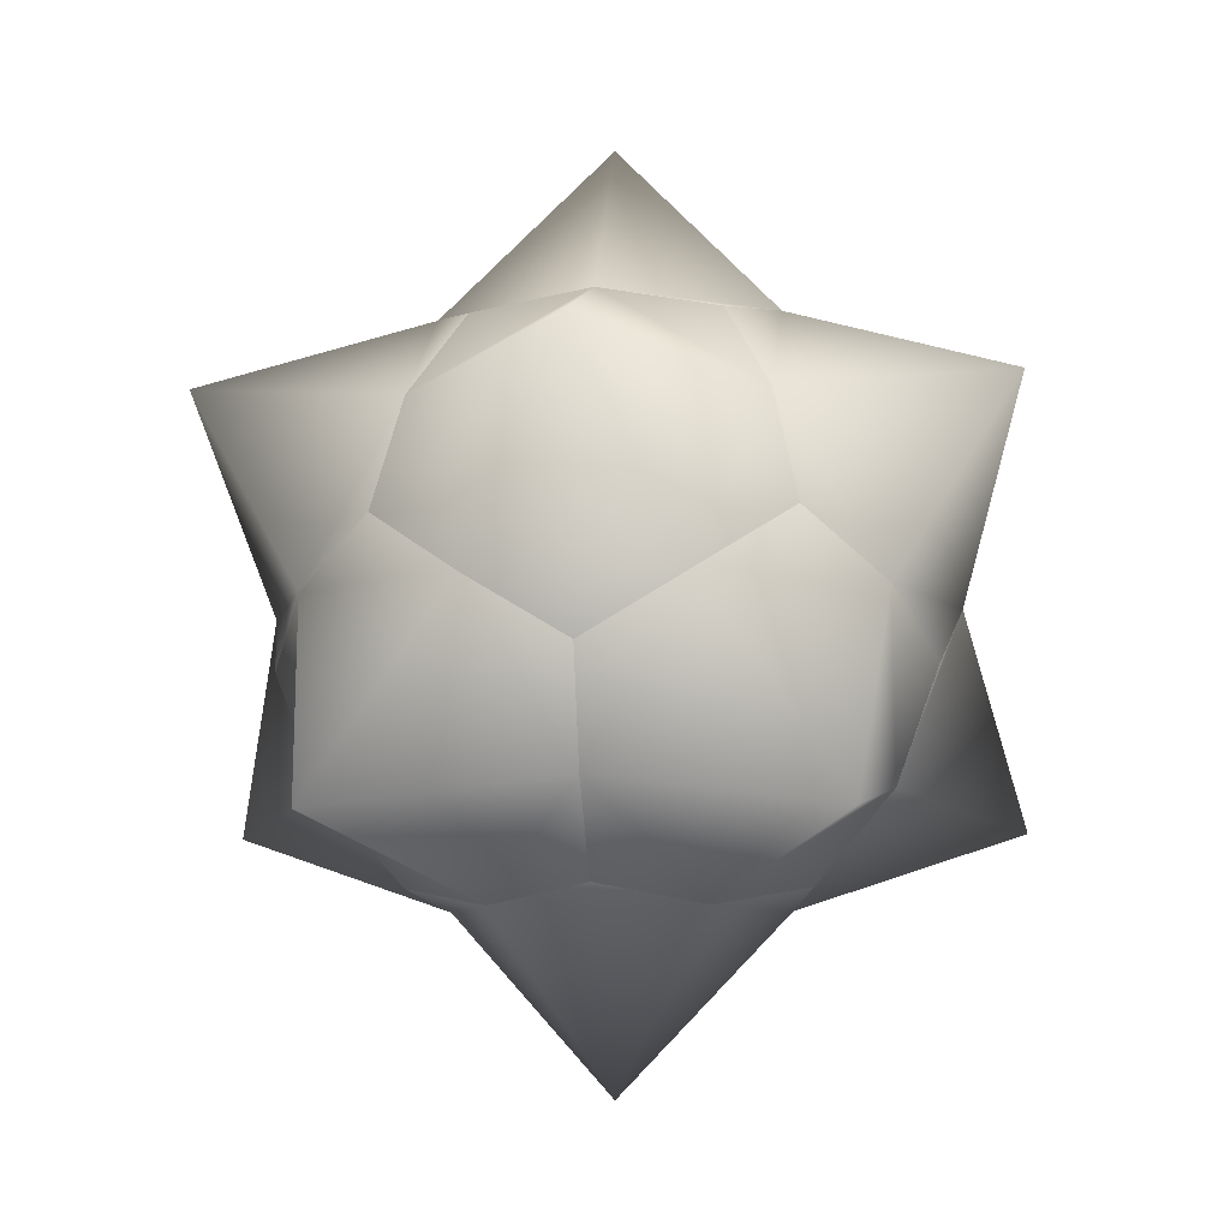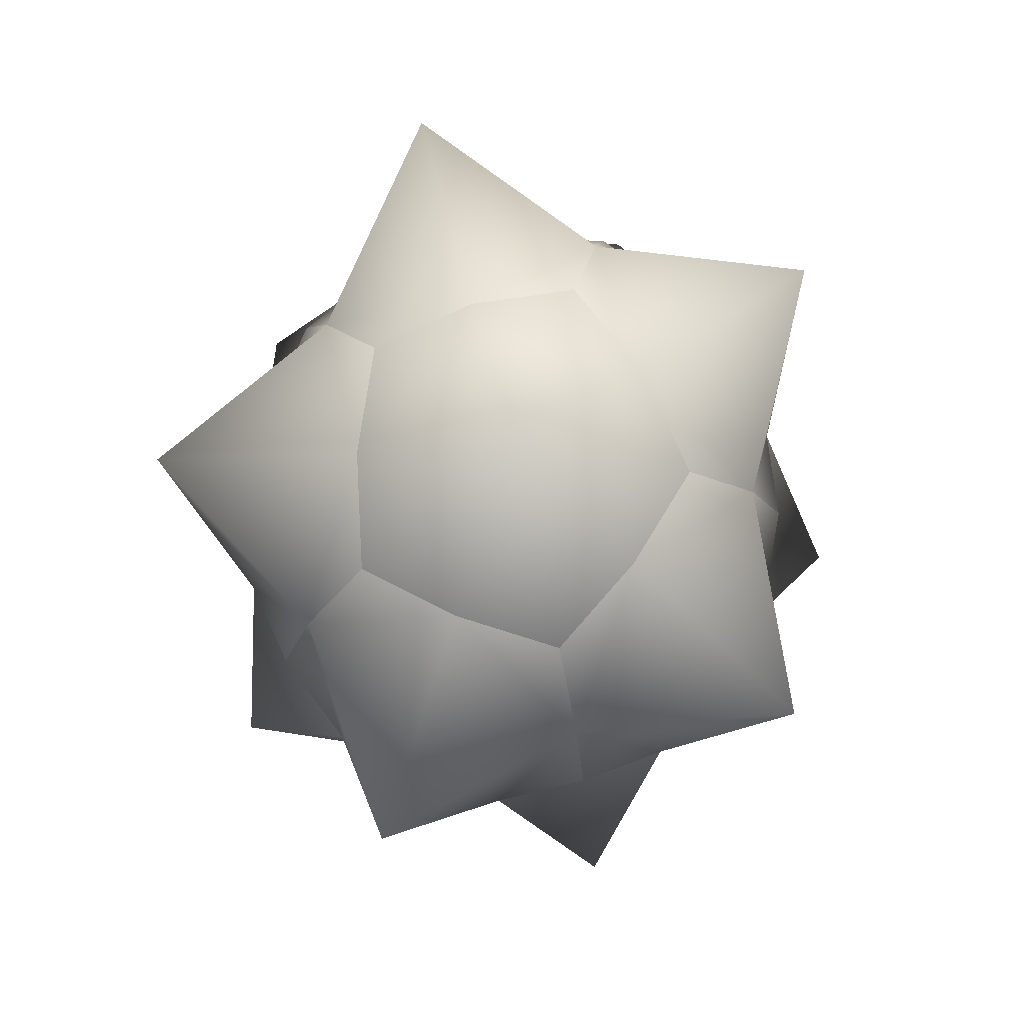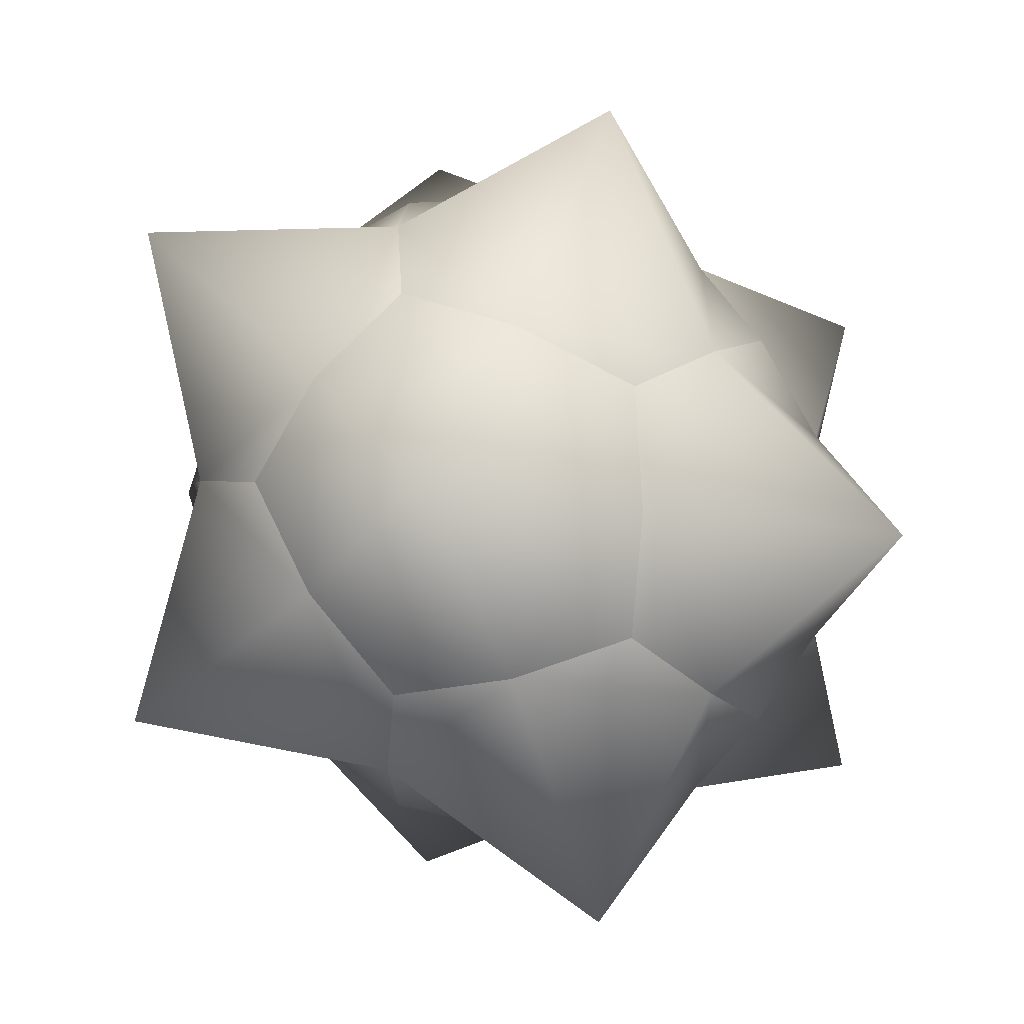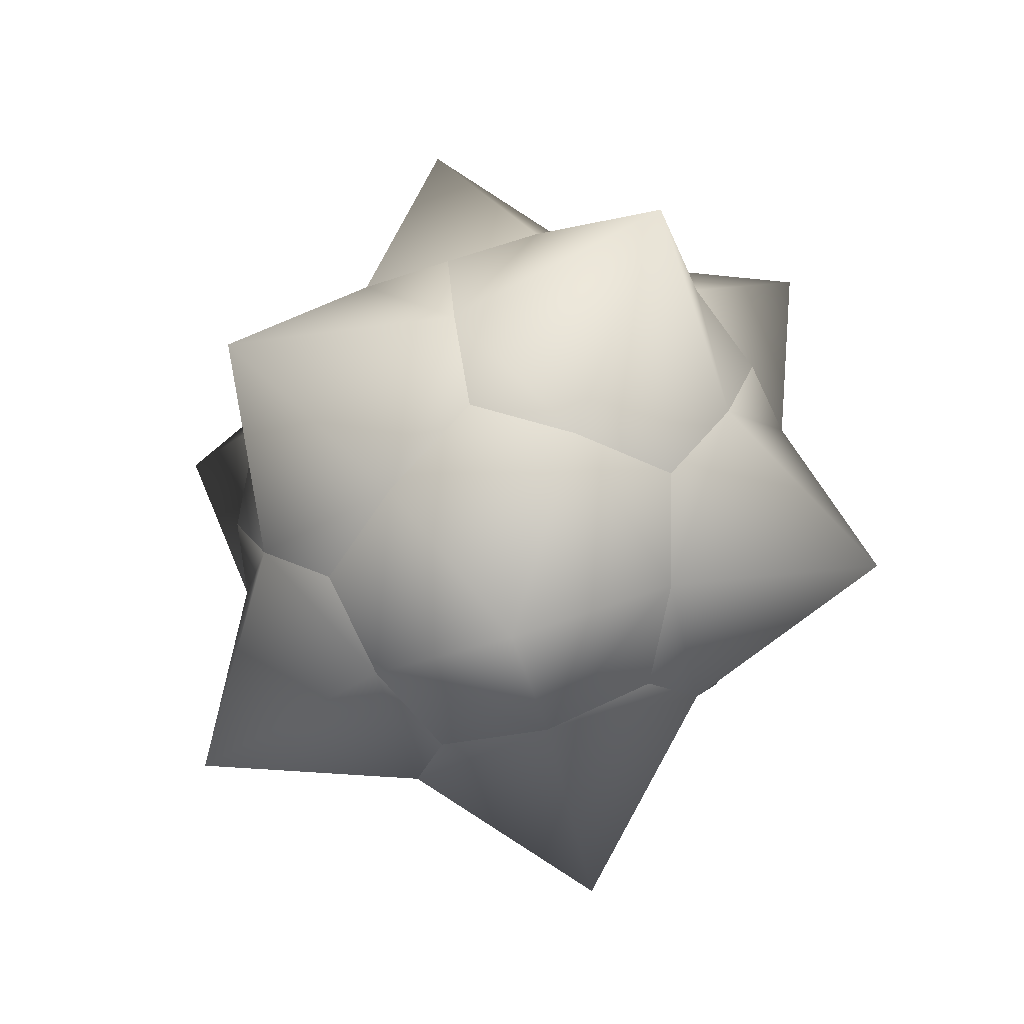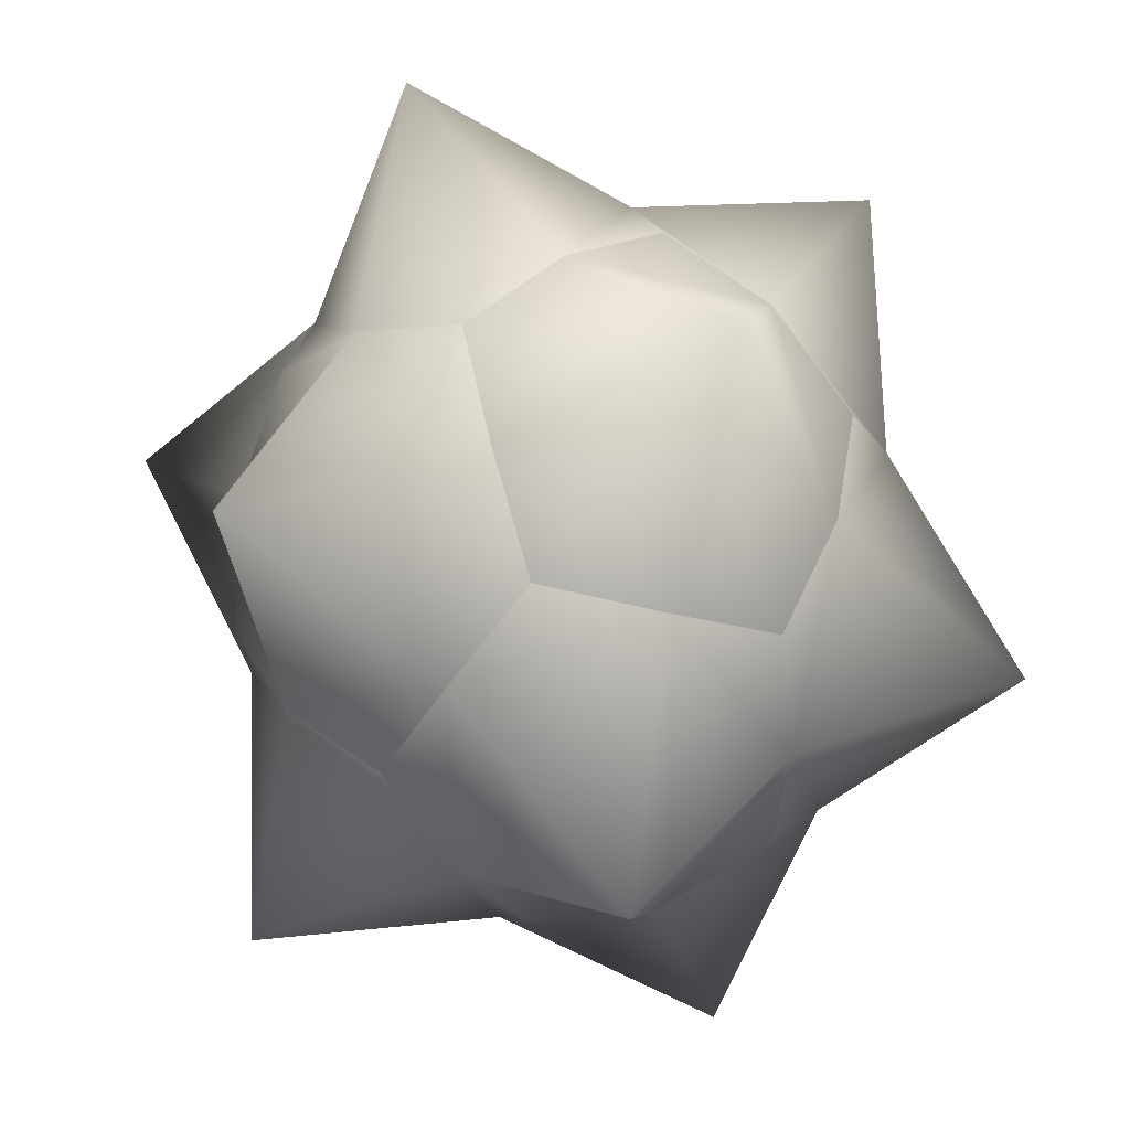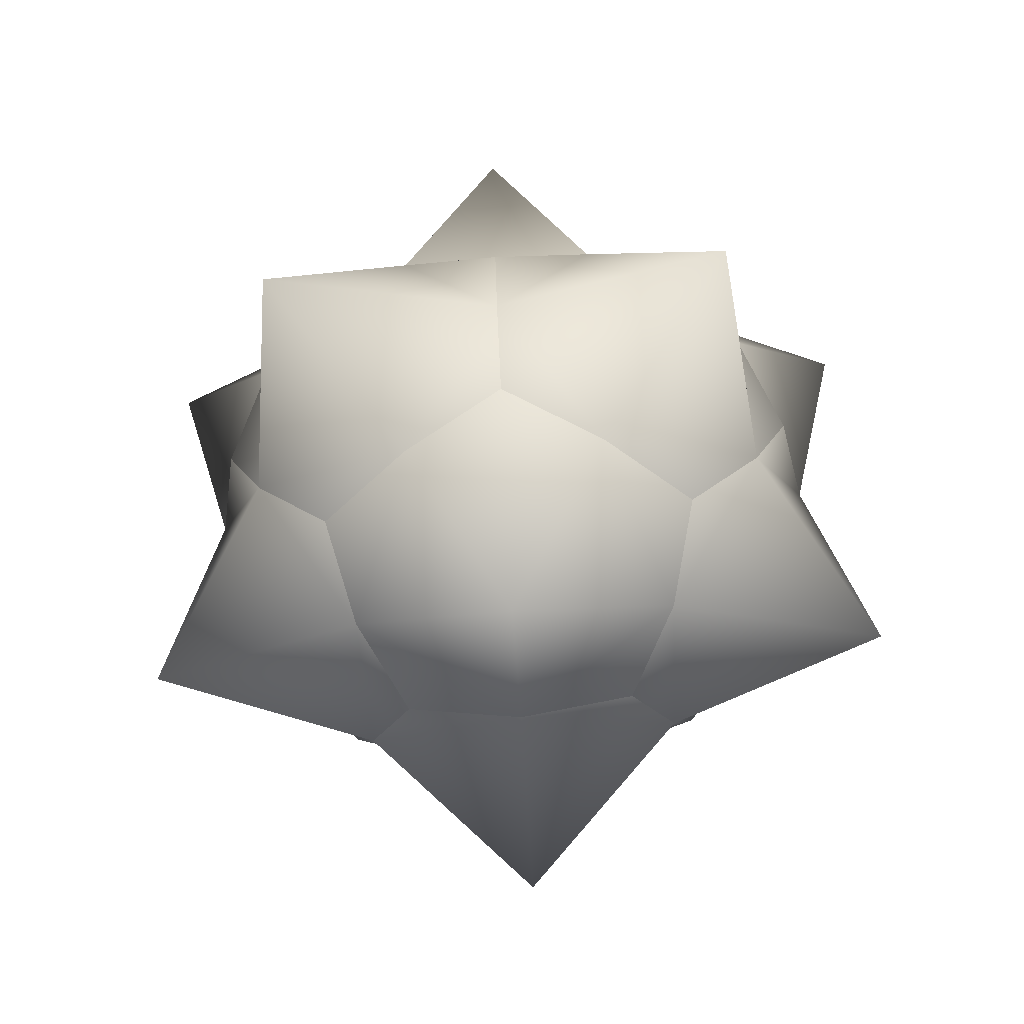
<metadata>
{"format":"obj","ext":"obj","renderer":"f3d","projection":"perspective","resolution":1024,"background":"white","views":[{"elev":-7.9,"azim":96.8,"up":"+Z"},{"elev":79.0,"azim":-177.4,"up":"+Z"},{"elev":-63.1,"azim":-130.7,"up":"+Y"},{"elev":-74.7,"azim":-38.7,"up":"+Z"},{"elev":38.0,"azim":-6.5,"up":"+Y"},{"elev":-78.0,"azim":93.5,"up":"+Z"}]}
</metadata>
<code>
g default
v 0 -0 -1.208
v 0.8072 0.6351 -0.5402
v -0.3083 1.028 -0.5402
v -0.9978 -0 -0.5402
v -0.3083 -1.028 -0.5402
v 0.8072 -0.6351 -0.5402
v 0.9978 -0 0.5402
v 0.3083 1.028 0.5402
v -0.8072 0.6351 0.5402
v -0.8072 -0.6351 0.5402
v 0.3083 -1.028 0.5402
v 0 -0 1.208
v -0.1307 0.4356 -0.7411
v 0.2115 0.7049 -0.458
v 0.3422 0.2692 -0.7411
v 0.1509 0.503 -0.6923
v -0.423 -0 -0.7411
v -0.5537 0.4356 -0.458
v -0.3952 0.3109 -0.6923
v -0.1307 -0.4356 -0.7411
v -0.5537 -0.4356 -0.458
v -0.3952 -0.3109 -0.6923
v 0.3422 -0.2692 -0.7411
v 0.2115 -0.7049 -0.458
v 0.1509 -0.503 -0.6923
v 0.6844 -0 -0.458
v 0.4885 -0 -0.6923
v -0 0.8713 0
v 0.4729 0.7049 0
v 0.2442 0.8139 -0.1634
v -0.7652 0.2692 0
v -0.4729 0.7049 0
v -0.6394 0.503 -0.1634
v -0.4729 -0.7049 0
v -0.7652 -0.2692 0
v -0.6394 -0.503 -0.1634
v 0.4729 -0.7049 0
v 0 -0.8713 0
v 0.2442 -0.8139 -0.1634
v 0.7652 0.2692 0
v 0.7652 -0.2692 0
v 0.7903 -0 -0.1634
v 0.5537 0.4356 0.458
v 0.6394 0.503 0.1634
v -0.2115 0.7049 0.458
v -0.2442 0.8139 0.1634
v -0.6844 -0 0.458
v -0.7903 -0 0.1634
v -0.2115 -0.7049 0.458
v -0.2442 -0.8139 0.1634
v 0.5537 -0.4356 0.458
v 0.6394 -0.503 0.1634
v 0.1307 0.4356 0.7411
v 0.423 0 0.7411
v 0.3952 0.3109 0.6923
v -0.3422 0.2692 0.7411
v -0.1509 0.503 0.6923
v -0.3422 -0.2692 0.7411
v -0.4885 -0 0.6923
v 0.1307 -0.4356 0.7411
v -0.1509 -0.503 0.6923
v 0.3952 -0.3109 0.6923
g silver1
f 15 1 13 16
f 13 3 14 16
f 14 2 15 16
f 13 1 17 19
f 17 4 18 19
f 18 3 13 19
f 17 1 20 22
f 20 5 21 22
f 21 4 17 22
f 20 1 23 25
f 23 6 24 25
f 24 5 20 25
f 23 1 15 27
f 15 2 26 27
f 26 6 23 27
f 29 2 14 30
f 14 3 28 30
f 28 8 29 30
f 32 3 18 33
f 18 4 31 33
f 31 9 32 33
f 35 4 21 36
f 21 5 34 36
f 34 10 35 36
f 38 5 24 39
f 24 6 37 39
f 37 11 38 39
f 41 6 26 42
f 26 2 40 42
f 40 7 41 42
f 40 2 29 44
f 29 8 43 44
f 43 7 40 44
f 28 3 32 46
f 32 9 45 46
f 45 8 28 46
f 31 4 35 48
f 35 10 47 48
f 47 9 31 48
f 34 5 38 50
f 38 11 49 50
f 49 10 34 50
f 37 6 41 52
f 41 7 51 52
f 51 11 37 52
f 54 7 43 55
f 43 8 53 55
f 53 12 54 55
f 53 8 45 57
f 45 9 56 57
f 56 12 53 57
f 56 9 47 59
f 47 10 58 59
f 58 12 56 59
f 58 10 49 61
f 49 11 60 61
f 60 12 58 61
f 60 11 51 62
f 51 7 54 62
f 54 12 60 62

</code>
